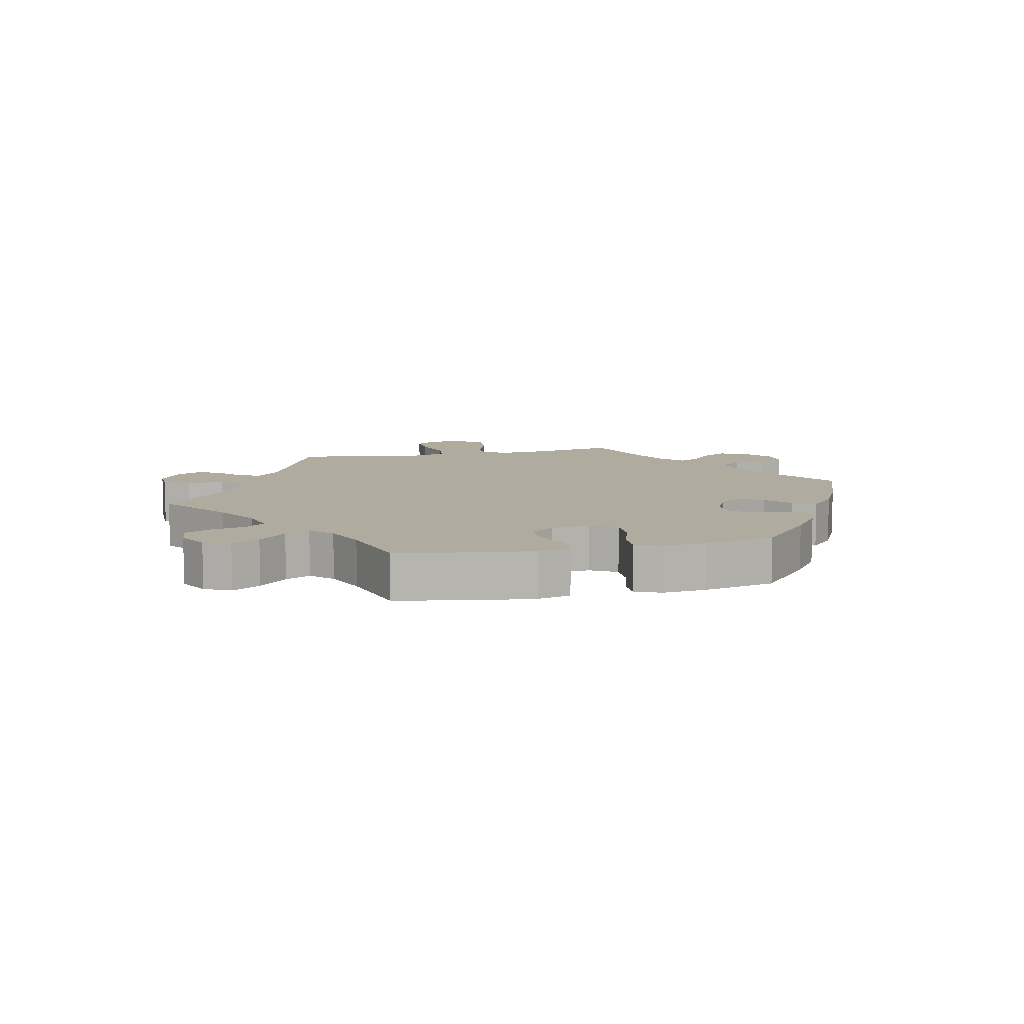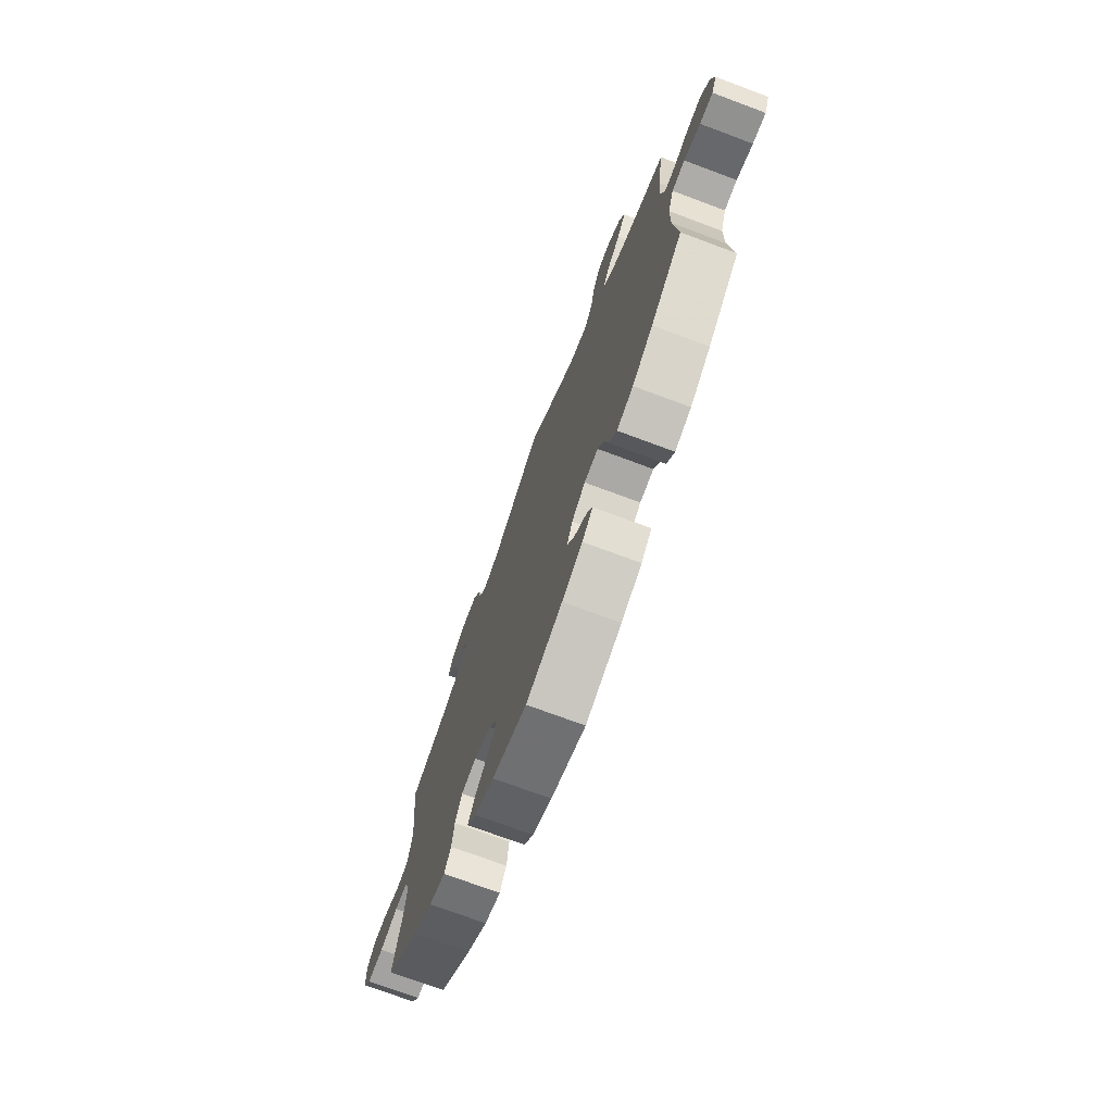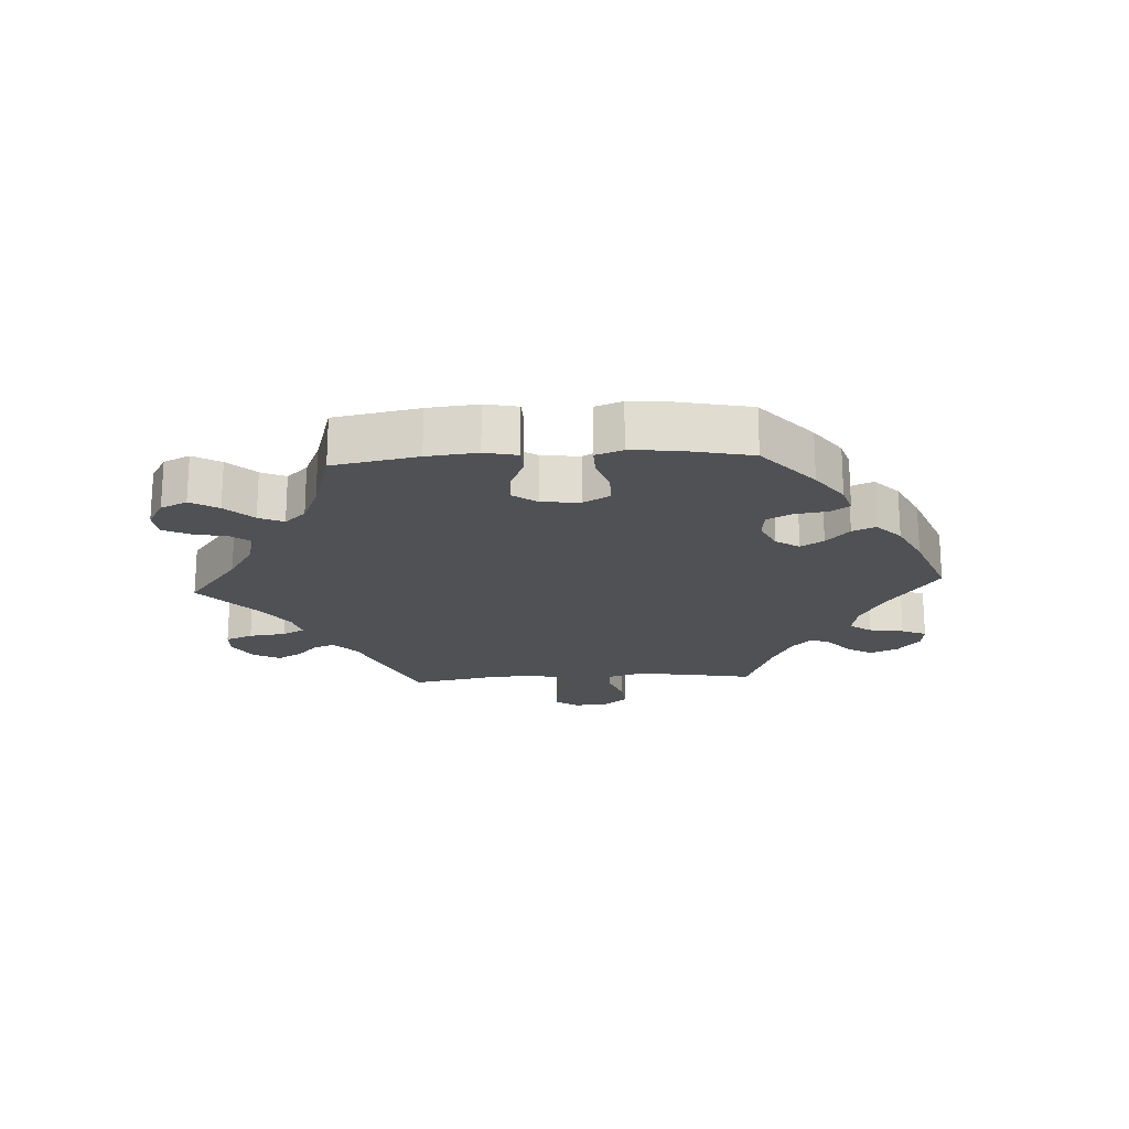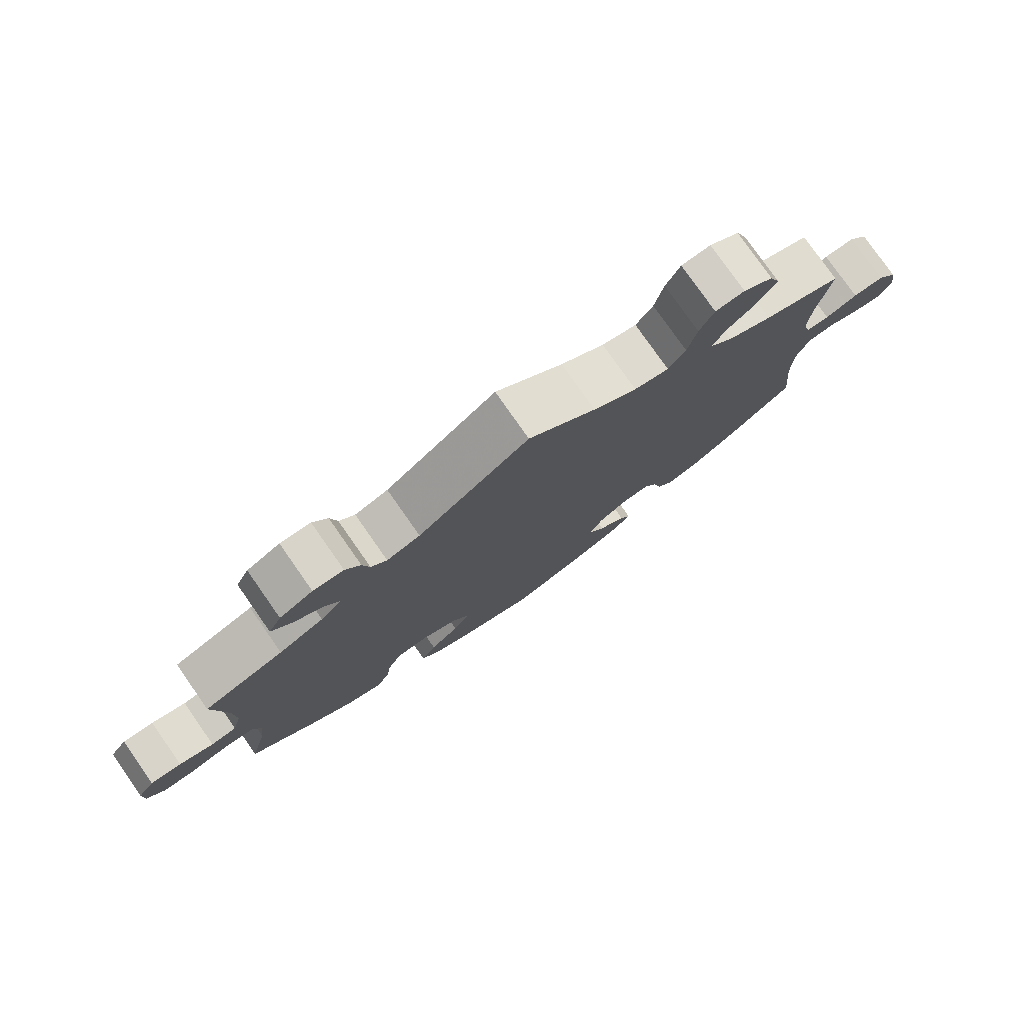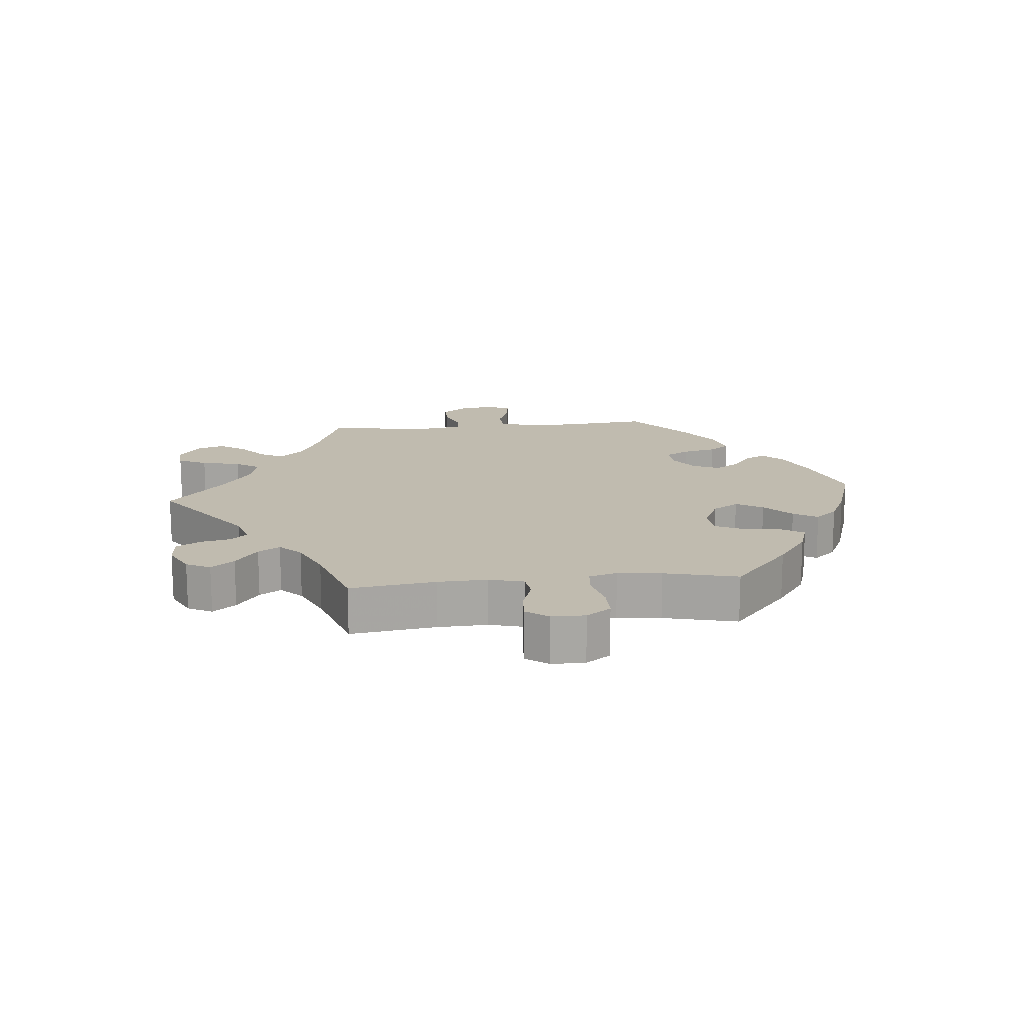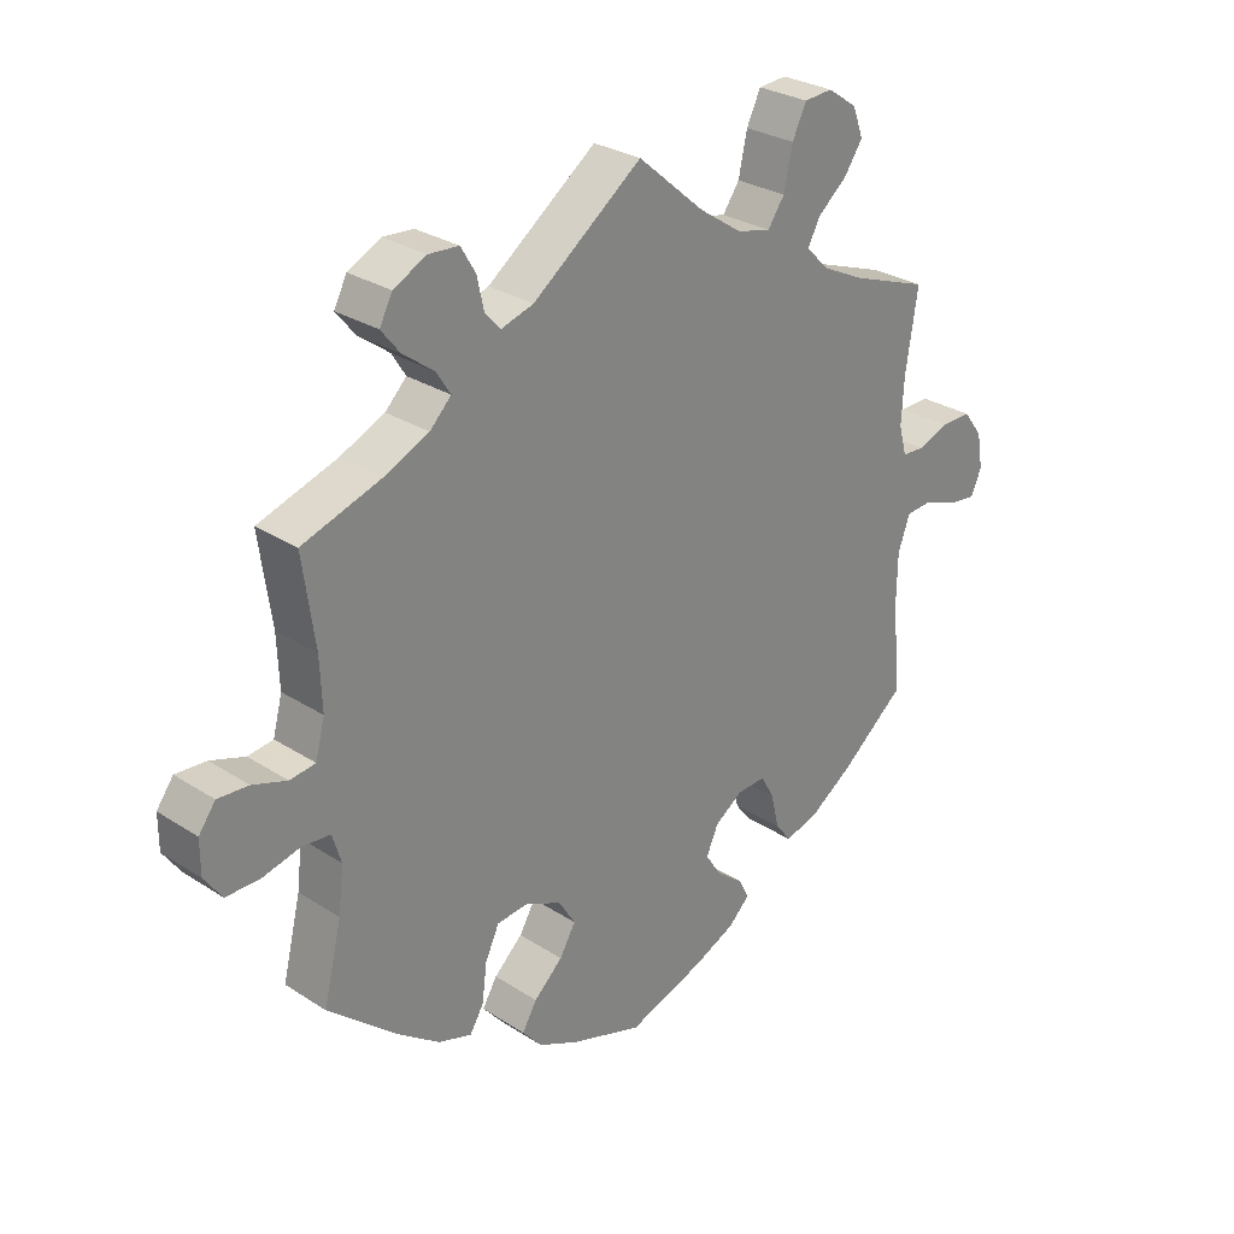
<metadata>
{"format":"obj","ext":"obj","renderer":"f3d","projection":"perspective","resolution":1024,"background":"white","views":[{"elev":9.7,"azim":137.7,"up":"+Y"},{"elev":-72.7,"azim":-110.5,"up":"+Z"},{"elev":-19.9,"azim":153.4,"up":"+Y"},{"elev":78.5,"azim":145.0,"up":"+Z"},{"elev":15.9,"azim":84.5,"up":"+Y"},{"elev":28.4,"azim":134.2,"up":"+Z"}]}
</metadata>
<code>
v -0.386 0.07 0.33
v -0.321 0.07 0.361
v -0.287 0.07 0.396
v -0.306 0.07 0.431
v -0.35 0.07 0.468
v -0.377 0.07 0.508
v -0.361 0.07 0.551
v -0.317 0.07 0.581
v -0.274 0.07 0.578
v -0.253 0.07 0.534
v -0.24 0.07 0.474
v -0.215 0.07 0.438
v -0.164 0.07 0.45
v -0.1 0.07 0.493
v -0.001 0.07 0.578
v 0.162 0.07 0.457
v 0.211 0.07 0.442
v 0.234 0.07 0.468
v 0.244 0.07 0.514
v 0.266 0.07 0.551
v 0.311 0.07 0.554
v 0.36 0.07 0.529
v 0.379 0.07 0.492
v 0.351 0.07 0.457
v 0.305 0.07 0.423
v 0.284 0.07 0.39
v 0.316 0.07 0.358
v 0.382 0.07 0.328
v 0.5 0.07 0.289
v 0.482 0.07 0.159
v 0.479 0.07 0.083
v 0.493 0.07 0.03
v 0.531 0.07 0.025
v 0.582 0.07 0.042
v 0.628 0.07 0.045
v 0.653 0.07 0.011
v 0.653 0.07 -0.04
v 0.627 0.07 -0.077
v 0.577 0.07 -0.077
v 0.52 0.07 -0.063
v 0.478 0.07 -0.067
v 0.465 0.07 -0.11
v 0.473 0.07 -0.177
v 0.5 0.07 -0.289
v 0.398 0.07 -0.376
v 0.334 0.07 -0.422
v 0.284 0.07 -0.438
v 0.263 0.07 -0.404
v 0.256 0.07 -0.348
v 0.235 0.07 -0.303
v 0.188 0.07 -0.298
v 0.134 0.07 -0.323
v 0.109 0.07 -0.363
v 0.133 0.07 -0.404
v 0.176 0.07 -0.444
v 0.198 0.07 -0.481
v 0.169 0.07 -0.515
v 0.109 0.07 -0.543
v 0.001 0.07 -0.578
v -0.112 0.07 -0.539
v -0.176 0.07 -0.51
v -0.209 0.07 -0.479
v -0.193 0.07 -0.448
v -0.153 0.07 -0.417
v -0.129 0.07 -0.38
v -0.147 0.07 -0.34
v -0.189 0.07 -0.311
v -0.232 0.07 -0.309
v -0.252 0.07 -0.345
v -0.264 0.07 -0.396
v -0.288 0.07 -0.427
v -0.339 0.07 -0.412
v -0.403 0.07 -0.369
v -0.501 0.07 -0.289
v -0.488 0.07 -0.158
v -0.489 0.07 -0.08
v -0.507 0.07 -0.03
v -0.547 0.07 -0.027
v -0.598 0.07 -0.046
v -0.639 0.07 -0.051
v -0.655 0.07 -0.015
v -0.646 0.07 0.038
v -0.617 0.07 0.076
v -0.572 0.07 0.075
v -0.525 0.07 0.058
v -0.491 0.07 0.06
v -0.479 0.07 0.104
v -0.483 0.07 0.173
v -0.501 0.07 0.289
v -0.386 0 0.33
v -0.321 0 0.361
v -0.287 0 0.396
v -0.306 0 0.431
v -0.35 0 0.468
v -0.377 0 0.508
v -0.361 0 0.551
v -0.317 0 0.581
v -0.274 0 0.578
v -0.253 0 0.534
v -0.24 0 0.474
v -0.215 0 0.438
v -0.164 0 0.45
v -0.1 0 0.493
v -0.001 0 0.578
v 0.162 0 0.457
v 0.211 0 0.442
v 0.234 0 0.468
v 0.244 0 0.514
v 0.266 0 0.551
v 0.311 0 0.554
v 0.36 0 0.529
v 0.379 0 0.492
v 0.351 0 0.457
v 0.305 0 0.423
v 0.284 0 0.39
v 0.316 0 0.358
v 0.382 0 0.328
v 0.5 0 0.289
v 0.482 0 0.159
v 0.479 0 0.083
v 0.493 0 0.03
v 0.531 0 0.025
v 0.582 0 0.042
v 0.628 0 0.045
v 0.653 0 0.011
v 0.653 0 -0.04
v 0.627 0 -0.077
v 0.577 0 -0.077
v 0.52 0 -0.063
v 0.478 0 -0.067
v 0.465 0 -0.11
v 0.473 0 -0.177
v 0.5 0 -0.289
v 0.398 0 -0.376
v 0.334 0 -0.422
v 0.284 0 -0.438
v 0.263 0 -0.404
v 0.256 0 -0.348
v 0.235 0 -0.303
v 0.188 0 -0.298
v 0.134 0 -0.323
v 0.109 0 -0.363
v 0.133 0 -0.404
v 0.176 0 -0.444
v 0.198 0 -0.481
v 0.169 0 -0.515
v 0.109 0 -0.543
v 0.001 0 -0.578
v -0.112 0 -0.539
v -0.176 0 -0.51
v -0.209 0 -0.479
v -0.193 0 -0.448
v -0.153 0 -0.417
v -0.129 0 -0.38
v -0.147 0 -0.34
v -0.189 0 -0.311
v -0.232 0 -0.309
v -0.252 0 -0.345
v -0.264 0 -0.396
v -0.288 0 -0.427
v -0.339 0 -0.412
v -0.403 0 -0.369
v -0.501 0 -0.289
v -0.488 0 -0.158
v -0.489 0 -0.08
v -0.507 0 -0.03
v -0.547 0 -0.027
v -0.598 0 -0.046
v -0.639 0 -0.051
v -0.655 0 -0.015
v -0.646 0 0.038
v -0.617 0 0.076
v -0.572 0 0.075
v -0.525 0 0.058
v -0.491 0 0.06
v -0.479 0 0.104
v -0.483 0 0.173
v -0.501 0 0.289
f 88 89 1
f 87 88 1 2
f 86 87 2 3
f 82 83 84 85
f 82 85 86
f 81 82 86
f 78 79 80 81
f 77 78 81 86
f 76 77 86 3
f 72 73 74 75
f 72 75 76 3
f 69 70 71 72
f 68 69 72 3
f 61 62 63 64
f 61 64 65
f 60 61 65
f 59 60 65
f 58 59 65 66
f 54 55 56 57
f 53 54 57 58
f 46 47 48 49
f 46 49 50
f 43 44 45 46
f 42 43 46 50
f 41 42 50 51
f 37 38 39 40
f 37 40 41
f 36 37 41
f 33 34 35 36
f 33 36 41
f 32 33 41 51
f 28 29 30
f 27 28 30 31
f 26 27 31 32
f 22 23 24 25
f 22 25 26
f 21 22 26
f 18 19 20 21
f 17 18 21 26
f 16 17 26 32
f 14 15 16 32
f 8 9 10 11
f 8 11 12
f 7 8 12
f 4 5 6 7
f 3 4 7 12
f 67 68 3 12
f 53 58 66
f 52 53 66 67
f 13 14 32 51
f 51 52 67
f 12 13 51 67
f 90 178 177
f 91 90 177 176
f 92 91 176 175
f 174 173 172 171
f 175 174 171
f 175 171 170
f 170 169 168 167
f 175 170 167 166
f 92 175 166 165
f 164 163 162 161
f 92 165 164 161
f 161 160 159 158
f 92 161 158 157
f 153 152 151 150
f 154 153 150
f 154 150 149
f 154 149 148
f 155 154 148 147
f 146 145 144 143
f 147 146 143 142
f 138 137 136 135
f 139 138 135
f 135 134 133 132
f 139 135 132 131
f 140 139 131 130
f 129 128 127 126
f 130 129 126
f 130 126 125
f 125 124 123 122
f 130 125 122
f 140 130 122 121
f 119 118 117
f 120 119 117 116
f 121 120 116 115
f 114 113 112 111
f 115 114 111
f 115 111 110
f 110 109 108 107
f 115 110 107 106
f 121 115 106 105
f 121 105 104 103
f 100 99 98 97
f 101 100 97
f 101 97 96
f 96 95 94 93
f 101 96 93 92
f 101 92 157 156
f 155 147 142
f 156 155 142 141
f 140 121 103 102
f 156 141 140
f 156 140 102 101
f 1 90 91 2
f 2 91 92 3
f 3 92 93 4
f 4 93 94 5
f 5 94 95 6
f 6 95 96 7
f 7 96 97 8
f 8 97 98 9
f 9 98 99 10
f 10 99 100 11
f 11 100 101 12
f 12 101 102 13
f 13 102 103 14
f 14 103 104 15
f 15 104 105 16
f 16 105 106 17
f 17 106 107 18
f 18 107 108 19
f 19 108 109 20
f 20 109 110 21
f 21 110 111 22
f 22 111 112 23
f 23 112 113 24
f 24 113 114 25
f 25 114 115 26
f 26 115 116 27
f 27 116 117 28
f 28 117 118 29
f 29 118 119 30
f 30 119 120 31
f 31 120 121 32
f 32 121 122 33
f 33 122 123 34
f 34 123 124 35
f 35 124 125 36
f 36 125 126 37
f 37 126 127 38
f 38 127 128 39
f 39 128 129 40
f 40 129 130 41
f 41 130 131 42
f 42 131 132 43
f 43 132 133 44
f 44 133 134 45
f 45 134 135 46
f 46 135 136 47
f 47 136 137 48
f 48 137 138 49
f 49 138 139 50
f 50 139 140 51
f 51 140 141 52
f 52 141 142 53
f 53 142 143 54
f 54 143 144 55
f 55 144 145 56
f 56 145 146 57
f 57 146 147 58
f 58 147 148 59
f 59 148 149 60
f 60 149 150 61
f 61 150 151 62
f 62 151 152 63
f 63 152 153 64
f 64 153 154 65
f 65 154 155 66
f 66 155 156 67
f 67 156 157 68
f 68 157 158 69
f 69 158 159 70
f 70 159 160 71
f 71 160 161 72
f 72 161 162 73
f 73 162 163 74
f 74 163 164 75
f 75 164 165 76
f 76 165 166 77
f 77 166 167 78
f 78 167 168 79
f 79 168 169 80
f 80 169 170 81
f 81 170 171 82
f 82 171 172 83
f 83 172 173 84
f 84 173 174 85
f 85 174 175 86
f 86 175 176 87
f 87 176 177 88
f 88 177 178 89
f 89 178 90 1

</code>
